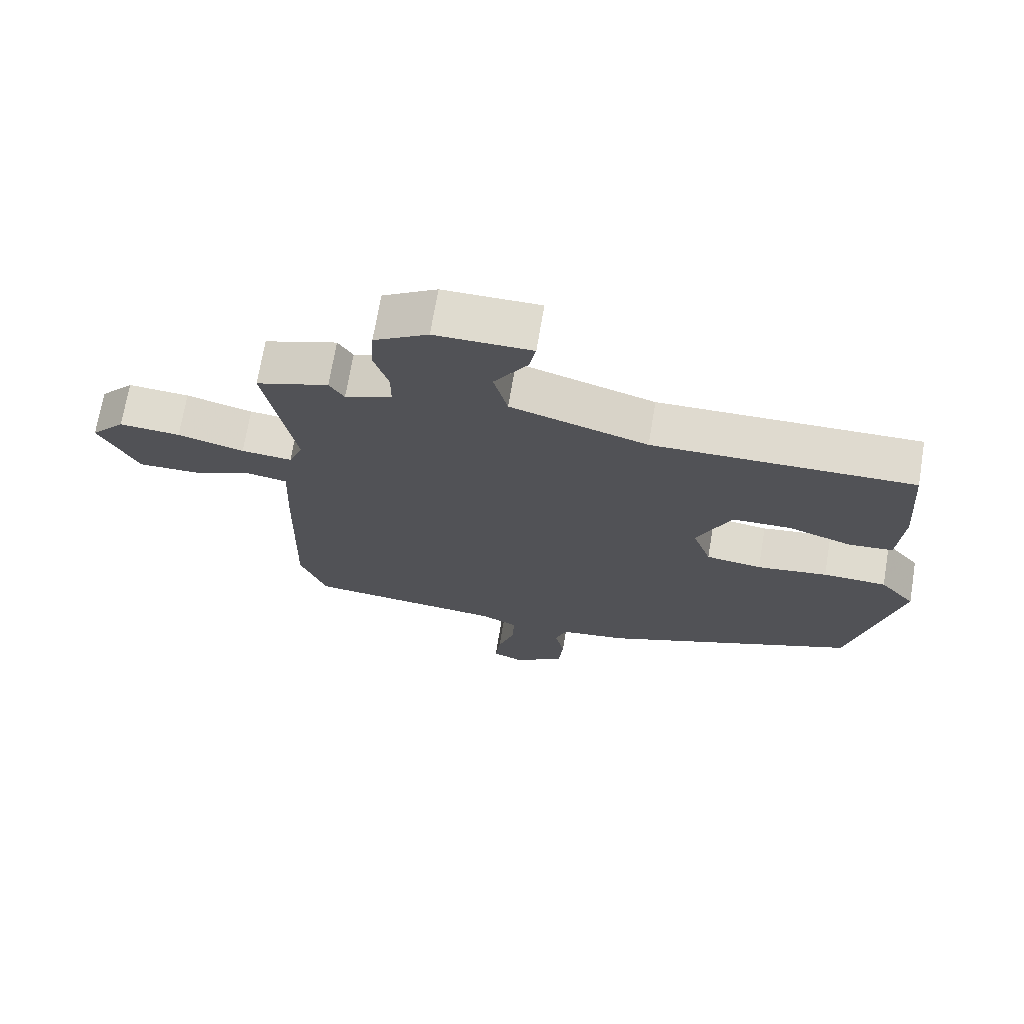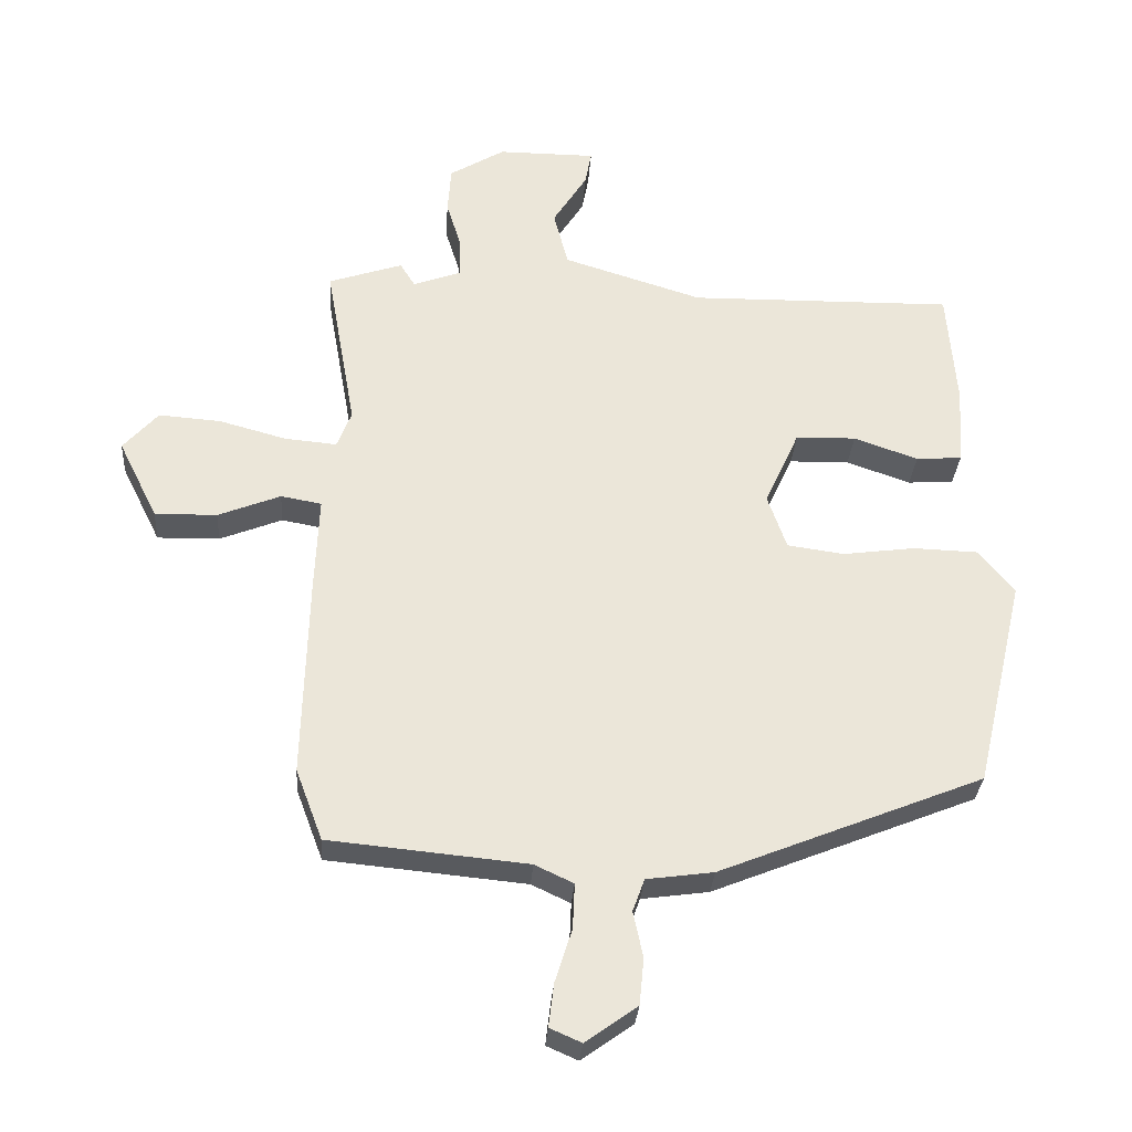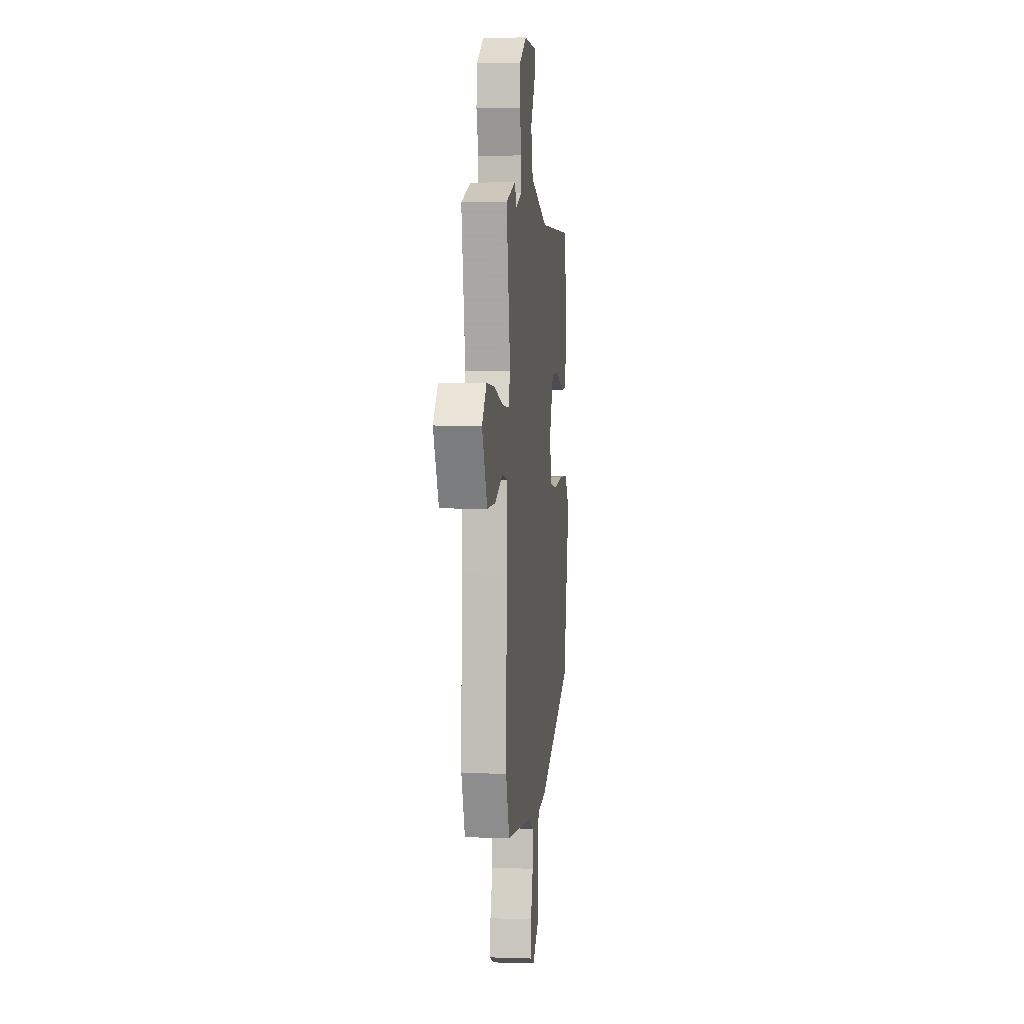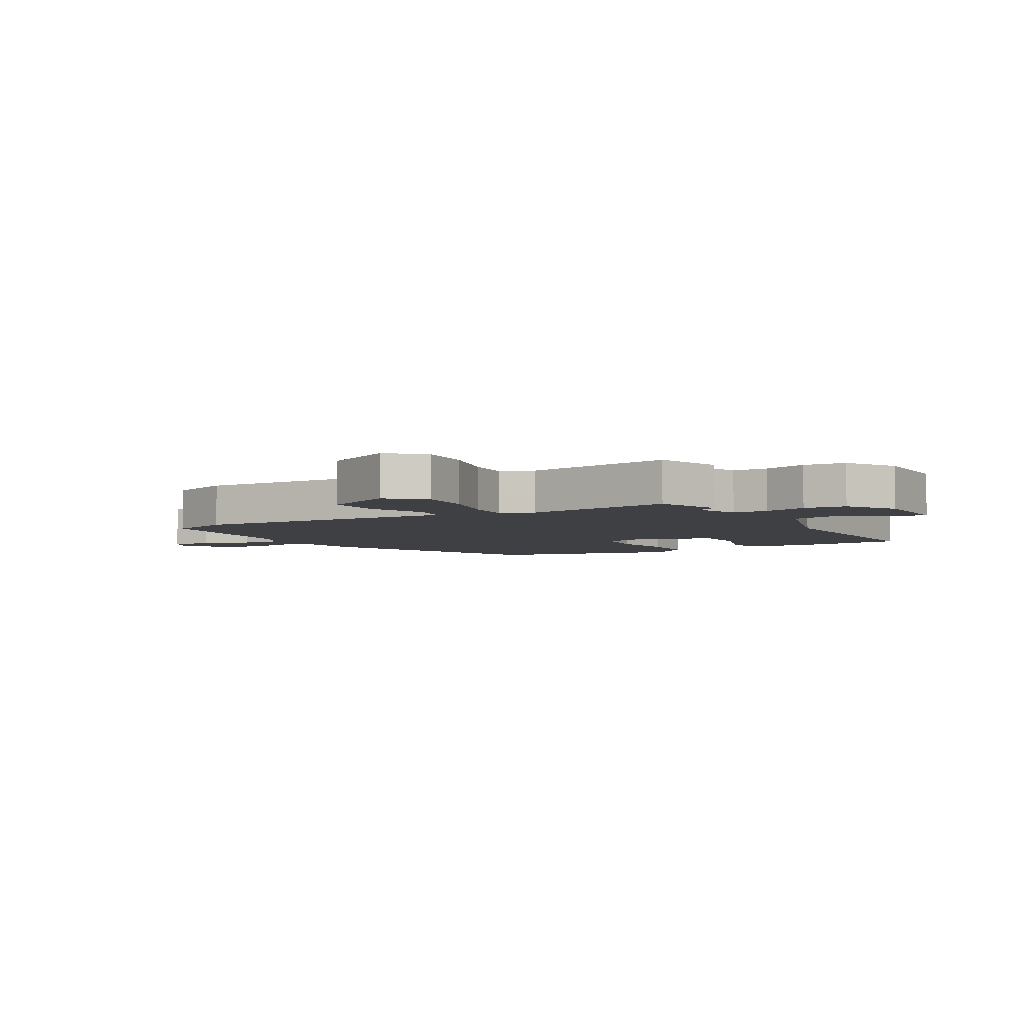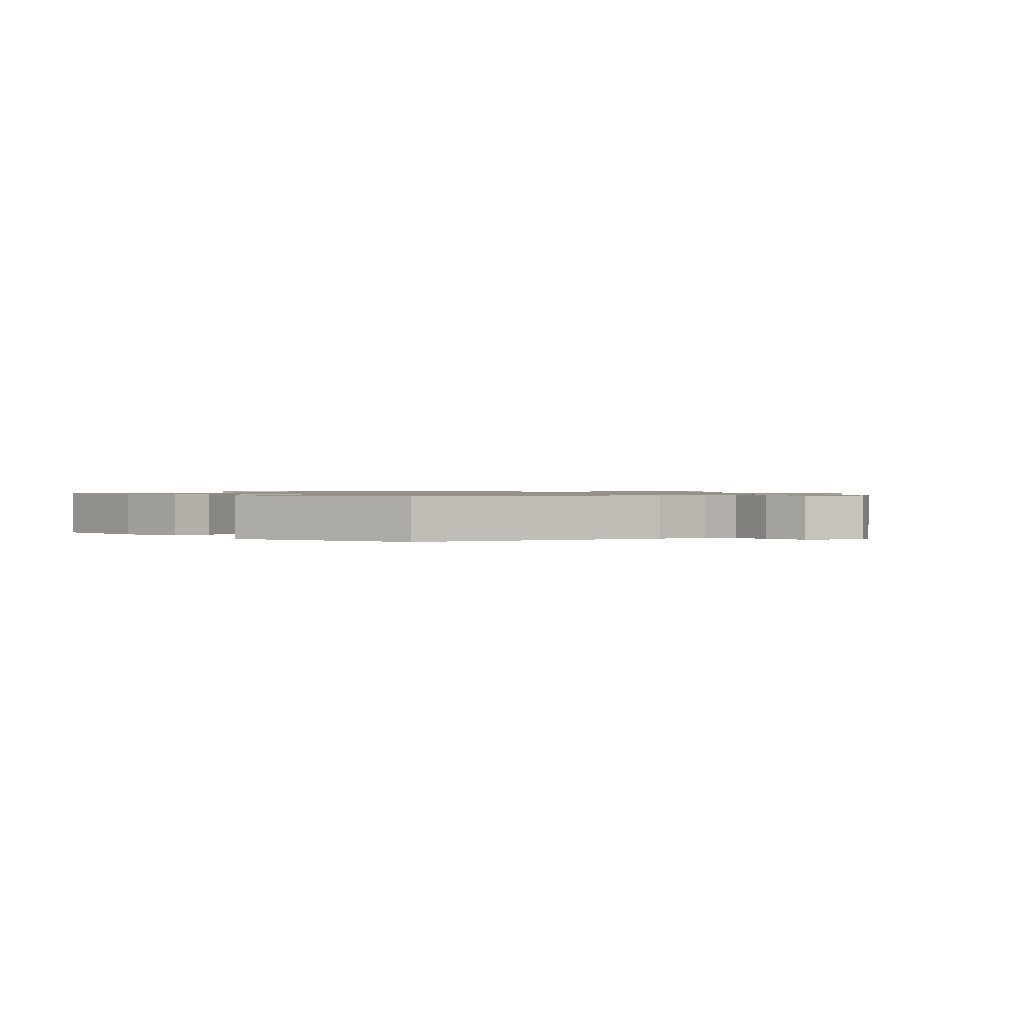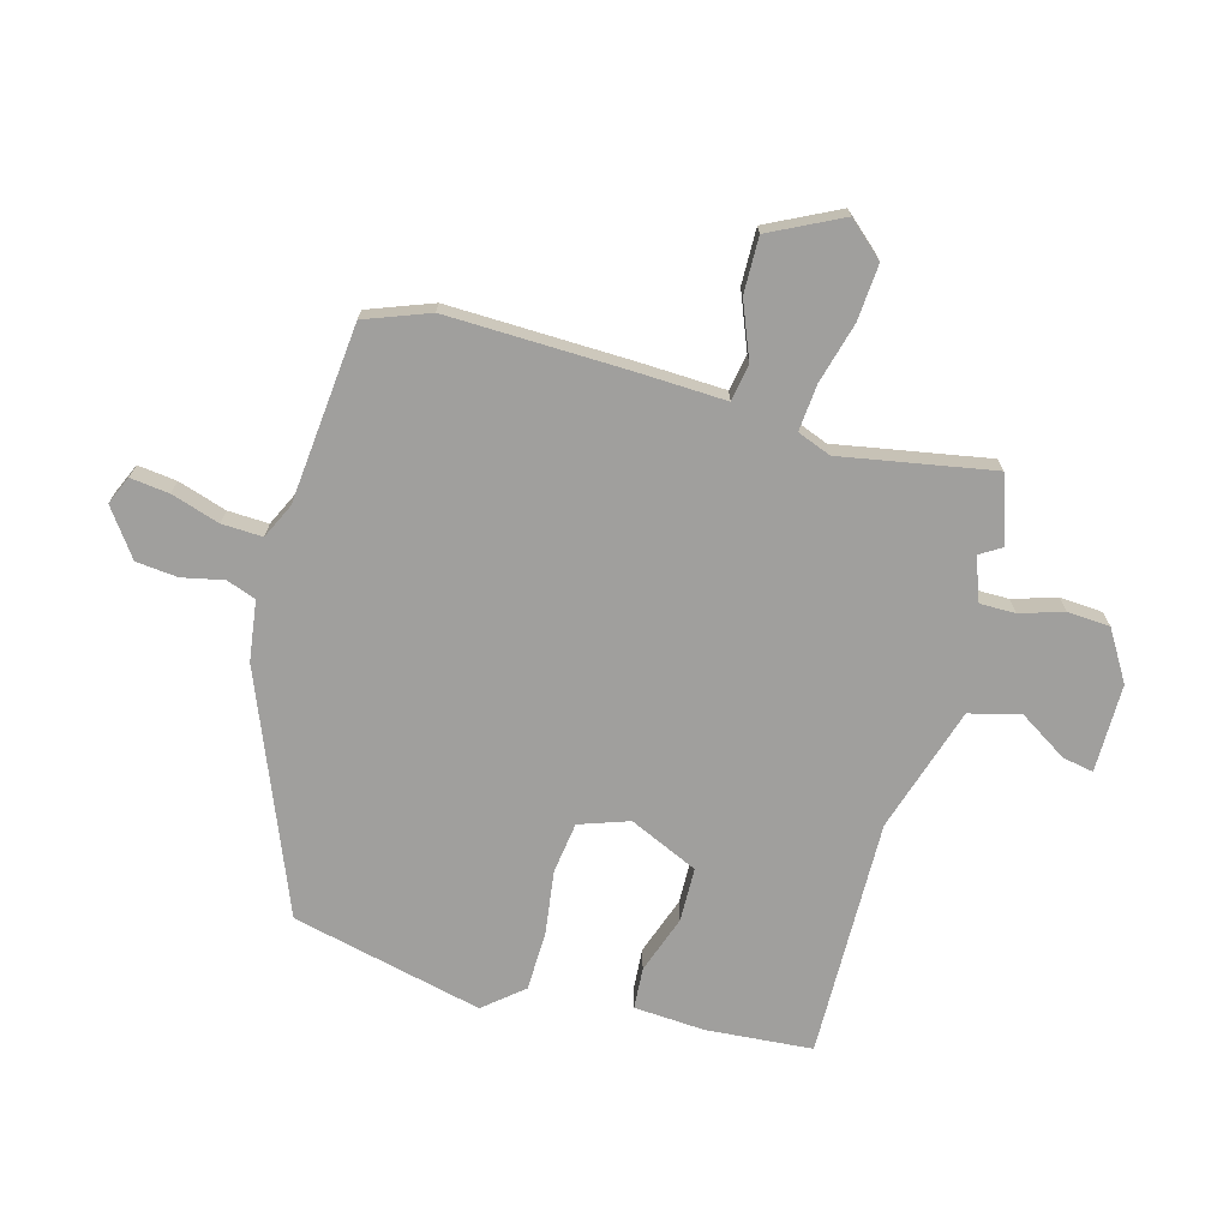
<metadata>
{"format":"obj","ext":"obj","renderer":"f3d","projection":"perspective","resolution":1024,"background":"white","views":[{"elev":70.5,"azim":9.5,"up":"+Z"},{"elev":-30.8,"azim":-4.0,"up":"+Z"},{"elev":3.7,"azim":-83.6,"up":"+Z"},{"elev":-4.7,"azim":-59.8,"up":"+Y"},{"elev":0.9,"azim":132.9,"up":"+Y"},{"elev":-71.3,"azim":-105.4,"up":"+Y"}]}
</metadata>
<code>
v 0.467 0.07 -0.37
v 0.064 0.07 -0.533
v -0.038 0.07 -0.547
v -0.056 0.07 -0.597
v -0.041 0.07 -0.667
v -0.048 0.07 -0.738
v -0.127 0.07 -0.795
v -0.175 0.07 -0.774
v -0.167 0.07 -0.708
v -0.141 0.07 -0.626
v -0.138 0.07 -0.557
v -0.197 0.07 -0.529
v -0.5 0.07 -0.5
v -0.541 0.07 -0.391
v -0.533 0.07 -0.081
v -0.527 0.07 0.064
v -0.589 0.07 0.075
v -0.684 0.07 0.037
v -0.779 0.07 0.035
v -0.839 0.07 0.156
v -0.786 0.07 0.216
v -0.691 0.07 0.209
v -0.588 0.07 0.181
v -0.509 0.07 0.174
v -0.487 0.07 0.231
v -0.533 0.07 0.489
v -0.42 0.07 0.527
v -0.397 0.07 0.49
v -0.324 0.07 0.517
v -0.324 0.07 0.577
v -0.347 0.07 0.651
v -0.342 0.07 0.723
v -0.258 0.07 0.774
v -0.108 0.07 0.774
v -0.118 0.07 0.721
v -0.17 0.07 0.639
v -0.148 0.07 0.553
v 0.065 0.07 0.487
v 0.47 0.07 0.494
v 0.484 0.07 0.314
v 0.476 0.07 0.194
v 0.406 0.07 0.189
v 0.308 0.07 0.223
v 0.216 0.07 0.221
v 0.163 0.07 0.104
v 0.192 0.07 0.02
v 0.279 0.07 0.008
v 0.389 0.07 0.023
v 0.488 0.07 0.02
v 0.543 0.07 -0.046
v 0.467 0 -0.37
v 0.064 0 -0.533
v -0.038 0 -0.547
v -0.056 0 -0.597
v -0.041 0 -0.667
v -0.048 0 -0.738
v -0.127 0 -0.795
v -0.175 0 -0.774
v -0.167 0 -0.708
v -0.141 0 -0.626
v -0.138 0 -0.557
v -0.197 0 -0.529
v -0.5 0 -0.5
v -0.541 0 -0.391
v -0.533 0 -0.081
v -0.527 0 0.064
v -0.589 0 0.075
v -0.684 0 0.037
v -0.779 0 0.035
v -0.839 0 0.156
v -0.786 0 0.216
v -0.691 0 0.209
v -0.588 0 0.181
v -0.509 0 0.174
v -0.487 0 0.231
v -0.533 0 0.489
v -0.42 0 0.527
v -0.397 0 0.49
v -0.324 0 0.517
v -0.324 0 0.577
v -0.347 0 0.651
v -0.342 0 0.723
v -0.258 0 0.774
v -0.108 0 0.774
v -0.118 0 0.721
v -0.17 0 0.639
v -0.148 0 0.553
v 0.065 0 0.487
v 0.47 0 0.494
v 0.484 0 0.314
v 0.476 0 0.194
v 0.406 0 0.189
v 0.308 0 0.223
v 0.216 0 0.221
v 0.163 0 0.104
v 0.192 0 0.02
v 0.279 0 0.008
v 0.389 0 0.023
v 0.488 0 0.02
v 0.543 0 -0.046
f 1 2 3
f 50 1 3
f 49 50 3
f 48 49 3
f 47 48 3
f 46 47 3
f 45 46 3
f 41 42 43
f 40 41 43
f 39 40 43
f 38 39 43
f 37 38 43 44
f 34 35 36
f 33 34 36
f 32 33 36
f 31 32 36
f 30 31 36
f 29 30 36 37
f 37 44 45
f 29 37 45
f 28 29 45
f 25 26 27 28
f 21 22 23
f 20 21 23
f 19 20 23
f 18 19 23
f 17 18 23
f 16 17 23 24
f 16 24 25
f 15 16 25
f 14 15 25
f 13 14 25
f 12 13 25
f 8 9 10
f 7 8 10
f 6 7 10
f 5 6 10
f 4 5 10
f 4 10 11
f 3 4 11
f 25 28 45
f 12 25 45
f 11 12 45
f 3 11 45
f 53 52 51
f 53 51 100
f 53 100 99
f 53 99 98
f 53 98 97
f 53 97 96
f 53 96 95
f 93 92 91
f 93 91 90
f 93 90 89
f 93 89 88
f 94 93 88 87
f 86 85 84
f 86 84 83
f 86 83 82
f 86 82 81
f 86 81 80
f 87 86 80 79
f 95 94 87
f 95 87 79
f 95 79 78
f 78 77 76 75
f 73 72 71
f 73 71 70
f 73 70 69
f 73 69 68
f 73 68 67
f 74 73 67 66
f 75 74 66
f 75 66 65
f 75 65 64
f 75 64 63
f 75 63 62
f 60 59 58
f 60 58 57
f 60 57 56
f 60 56 55
f 60 55 54
f 61 60 54
f 61 54 53
f 95 78 75
f 95 75 62
f 95 62 61
f 95 61 53
f 1 51 52 2
f 2 52 53 3
f 3 53 54 4
f 4 54 55 5
f 5 55 56 6
f 6 56 57 7
f 7 57 58 8
f 8 58 59 9
f 9 59 60 10
f 10 60 61 11
f 11 61 62 12
f 12 62 63 13
f 13 63 64 14
f 14 64 65 15
f 15 65 66 16
f 16 66 67 17
f 17 67 68 18
f 18 68 69 19
f 19 69 70 20
f 20 70 71 21
f 21 71 72 22
f 22 72 73 23
f 23 73 74 24
f 24 74 75 25
f 25 75 76 26
f 26 76 77 27
f 27 77 78 28
f 28 78 79 29
f 29 79 80 30
f 30 80 81 31
f 31 81 82 32
f 32 82 83 33
f 33 83 84 34
f 34 84 85 35
f 35 85 86 36
f 36 86 87 37
f 37 87 88 38
f 38 88 89 39
f 39 89 90 40
f 40 90 91 41
f 41 91 92 42
f 42 92 93 43
f 43 93 94 44
f 44 94 95 45
f 45 95 96 46
f 46 96 97 47
f 47 97 98 48
f 48 98 99 49
f 49 99 100 50
f 50 100 51 1

</code>
